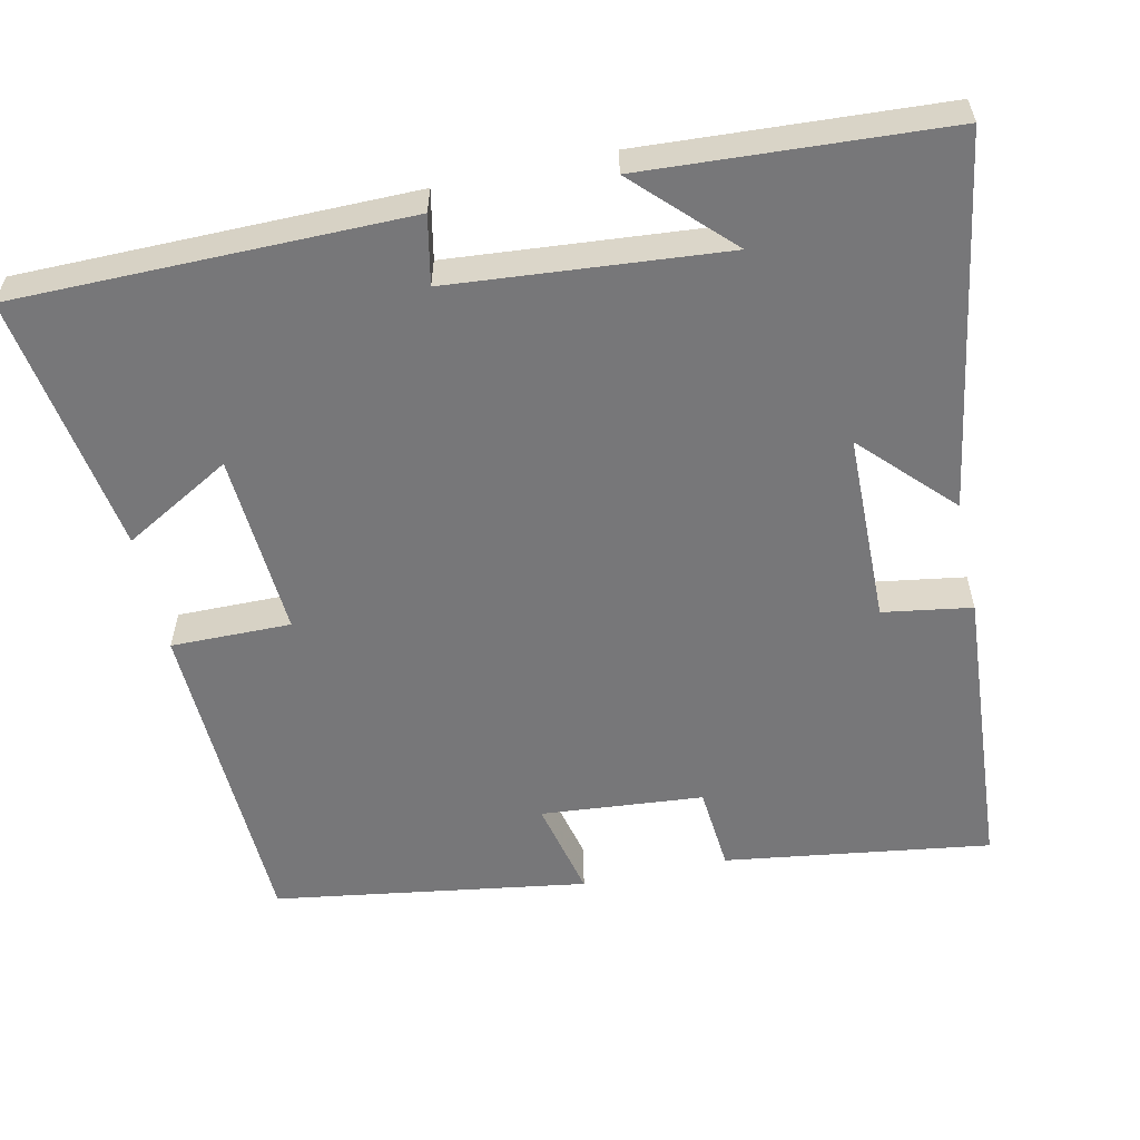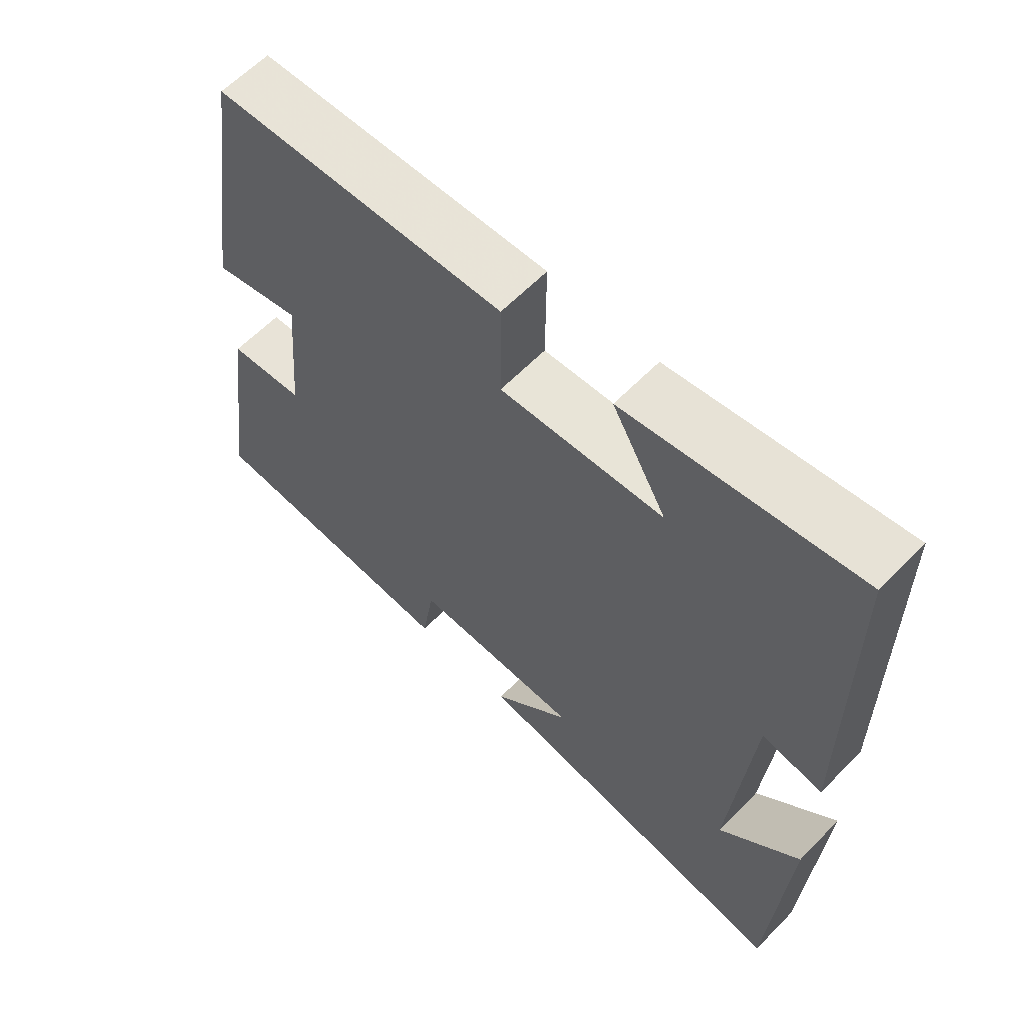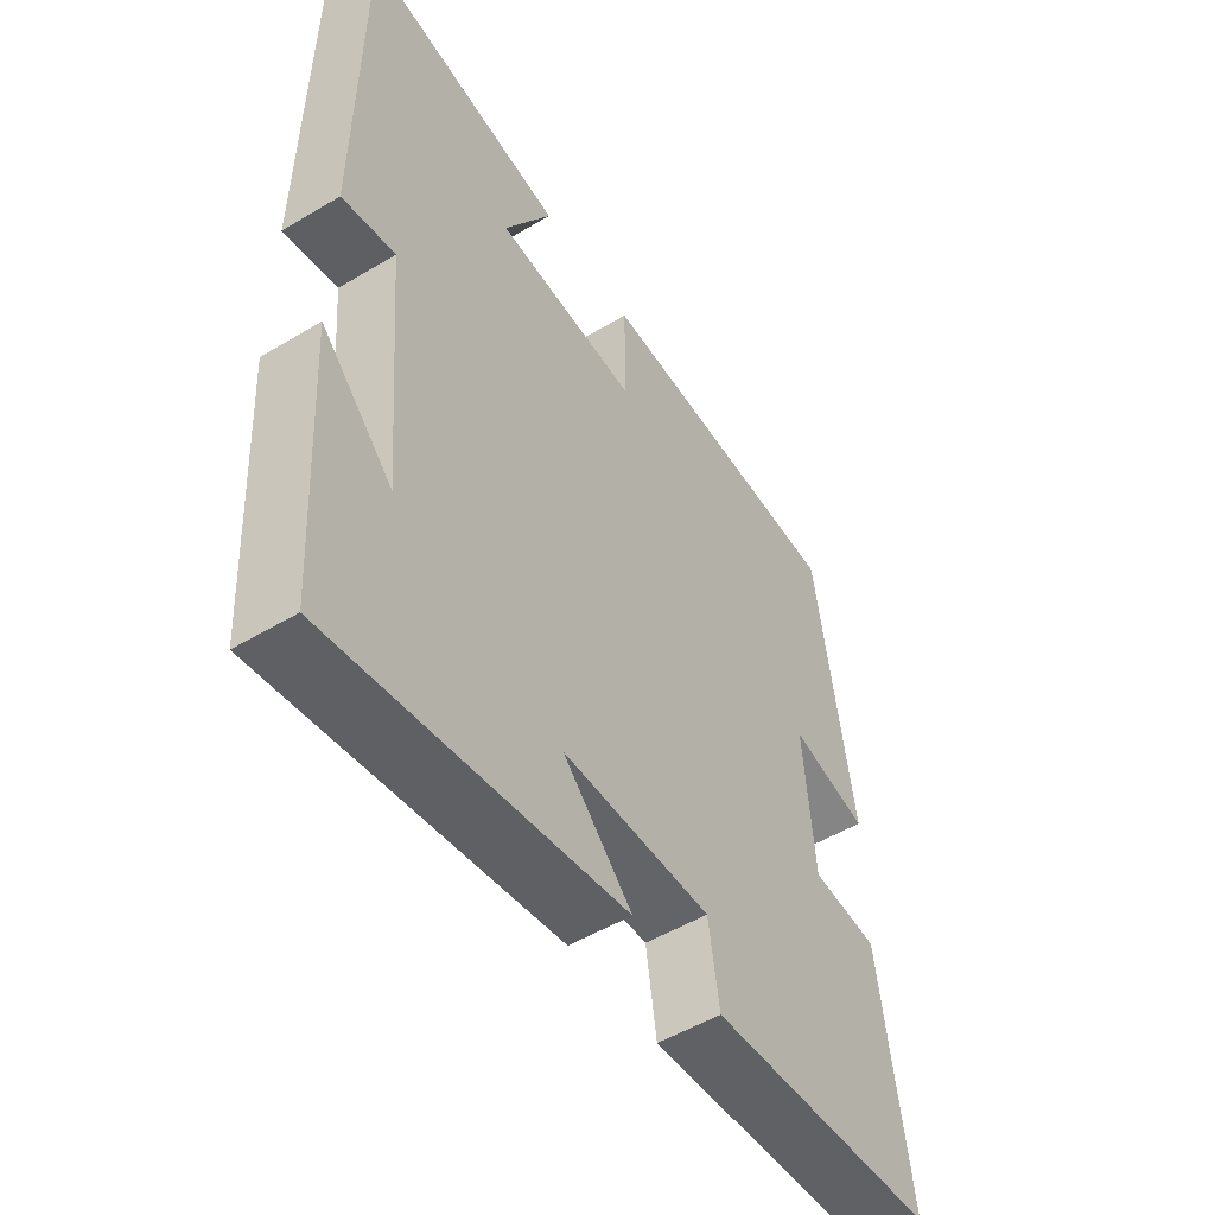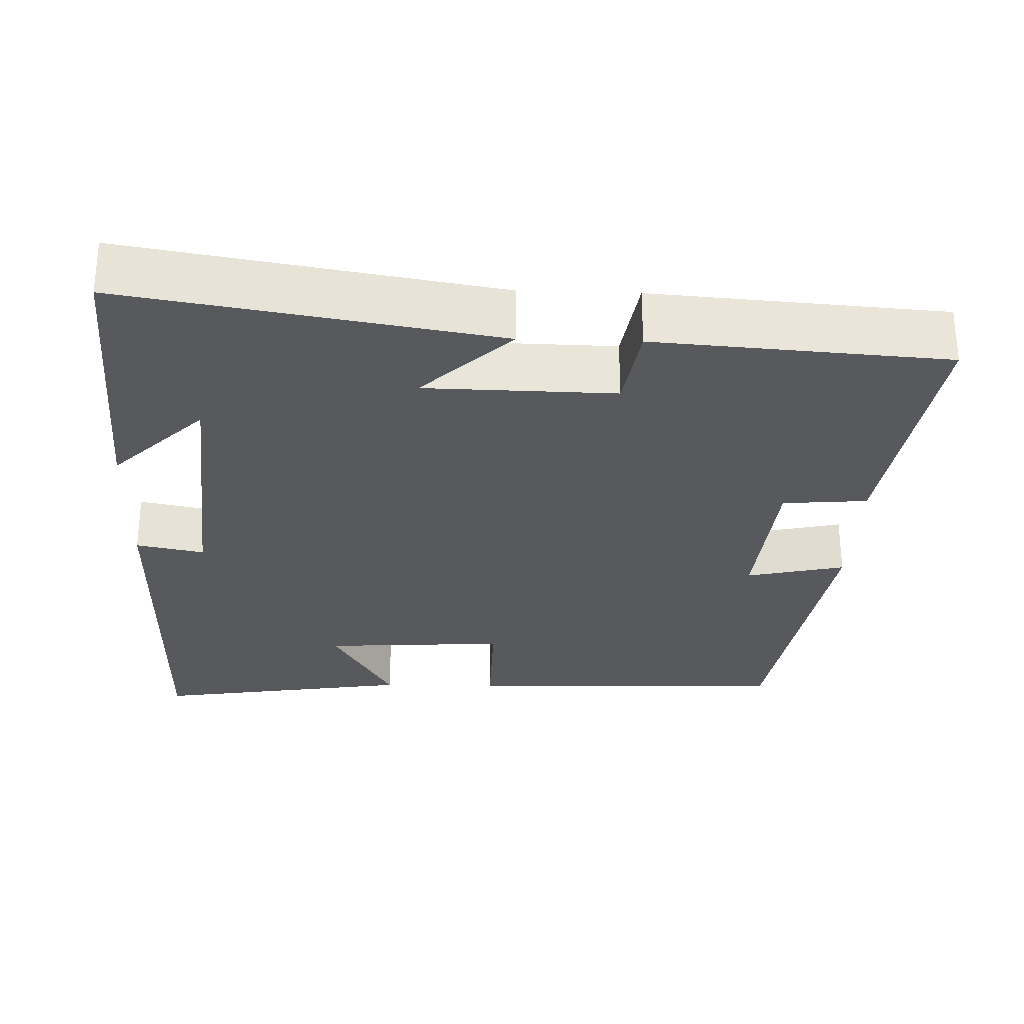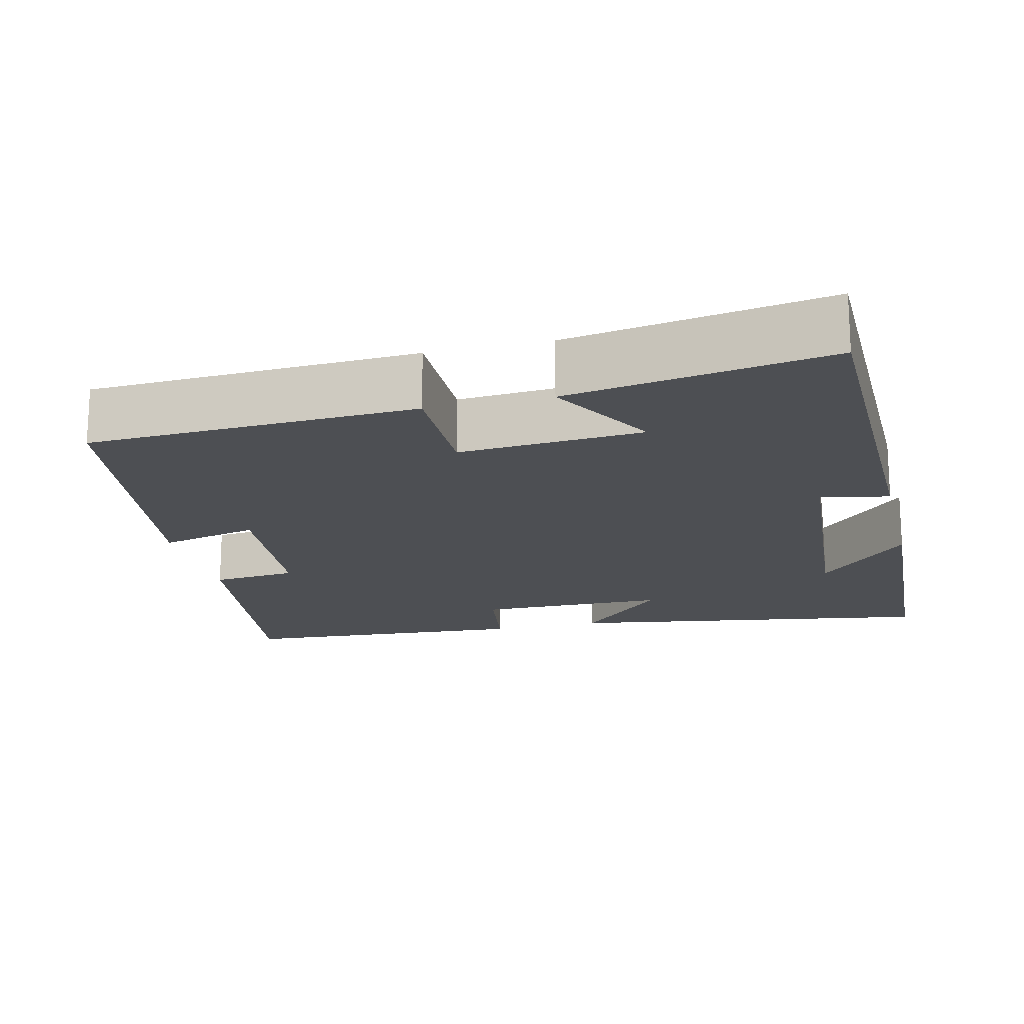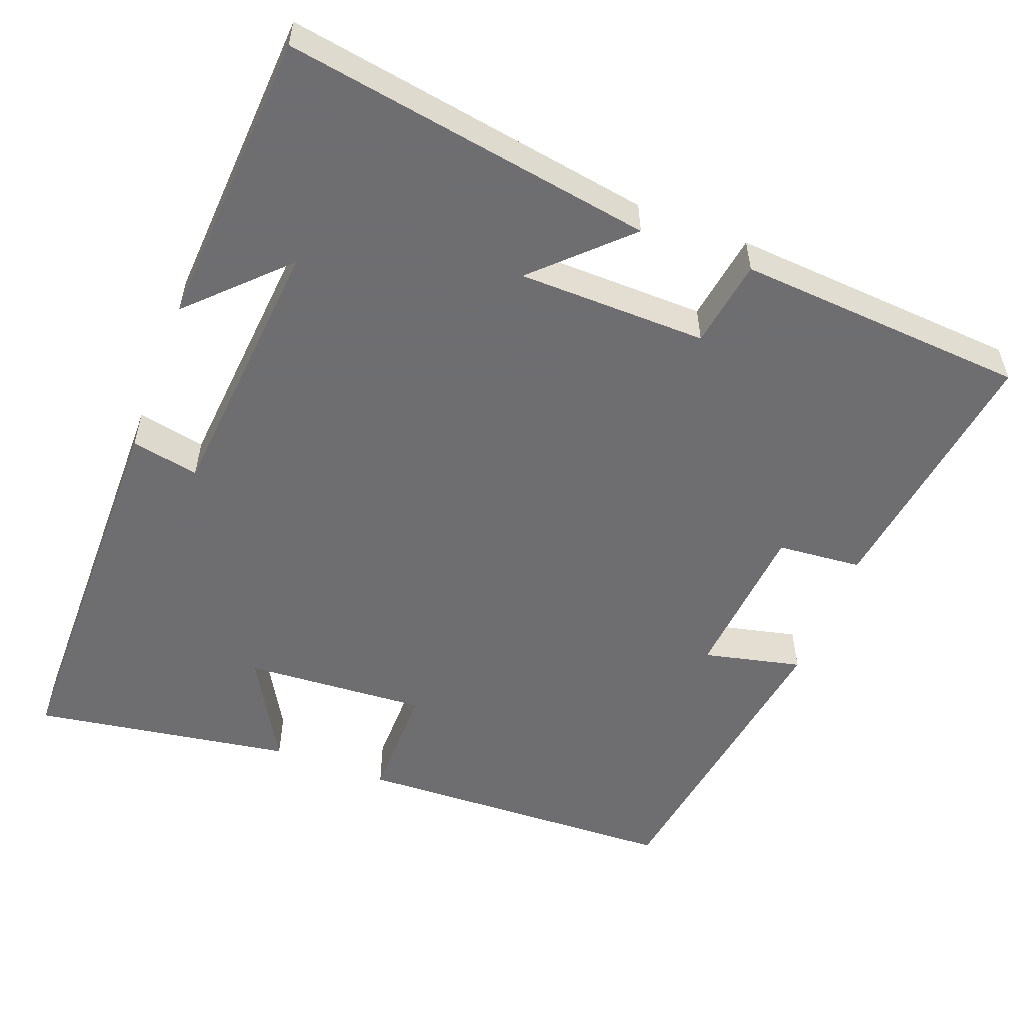
<metadata>
{"format":"obj","ext":"obj","renderer":"f3d","projection":"perspective","resolution":1024,"background":"white","views":[{"elev":-57.2,"azim":102.2,"up":"+Y"},{"elev":61.9,"azim":44.1,"up":"+Z"},{"elev":-51.9,"azim":122.9,"up":"+Z"},{"elev":-29.0,"azim":178.0,"up":"+Y"},{"elev":-17.9,"azim":13.8,"up":"+Y"},{"elev":-54.4,"azim":159.1,"up":"+Y"}]}
</metadata>
<code>
v -0.549 0.07 -0.473
v -0.5 0.07 -0.123
v -0.388 0.07 -0.113
v -0.37 0.07 0.101
v -0.5 0.07 0.071
v -0.438 0.07 0.483
v -0.007 0.07 0.5
v -0.008 0.07 0.342
v 0.234 0.07 0.358
v 0.153 0.07 0.5
v 0.496 0.07 0.555
v 0.5 0.07 0.039
v 0.41 0.07 0.057
v 0.38 0.07 -0.303
v 0.5 0.07 -0.183
v 0.477 0.07 -0.58
v -0.012 0.07 -0.5
v 0.104 0.07 -0.387
v -0.146 0.07 -0.383
v -0.164 0.07 -0.5
v -0.549 0 -0.473
v -0.5 0 -0.123
v -0.388 0 -0.113
v -0.37 0 0.101
v -0.5 0 0.071
v -0.438 0 0.483
v -0.007 0 0.5
v -0.008 0 0.342
v 0.234 0 0.358
v 0.153 0 0.5
v 0.496 0 0.555
v 0.5 0 0.039
v 0.41 0 0.057
v 0.38 0 -0.303
v 0.5 0 -0.183
v 0.477 0 -0.58
v -0.012 0 -0.5
v 0.104 0 -0.387
v -0.146 0 -0.383
v -0.164 0 -0.5
f 1 2 3
f 20 1 3
f 19 20 3
f 18 19 3 4
f 16 17 18
f 16 18 4
f 14 15 16
f 14 16 4
f 13 14 4
f 11 12 13
f 10 11 13
f 9 10 13
f 8 9 13 4
f 6 7 8
f 5 6 8
f 4 5 8
f 23 22 21
f 23 21 40
f 23 40 39
f 24 23 39 38
f 38 37 36
f 24 38 36
f 36 35 34
f 24 36 34
f 24 34 33
f 33 32 31
f 33 31 30
f 33 30 29
f 24 33 29 28
f 28 27 26
f 28 26 25
f 28 25 24
f 1 21 22 2
f 2 22 23 3
f 3 23 24 4
f 4 24 25 5
f 5 25 26 6
f 6 26 27 7
f 7 27 28 8
f 8 28 29 9
f 9 29 30 10
f 10 30 31 11
f 11 31 32 12
f 12 32 33 13
f 13 33 34 14
f 14 34 35 15
f 15 35 36 16
f 16 36 37 17
f 17 37 38 18
f 18 38 39 19
f 19 39 40 20
f 20 40 21 1

</code>
